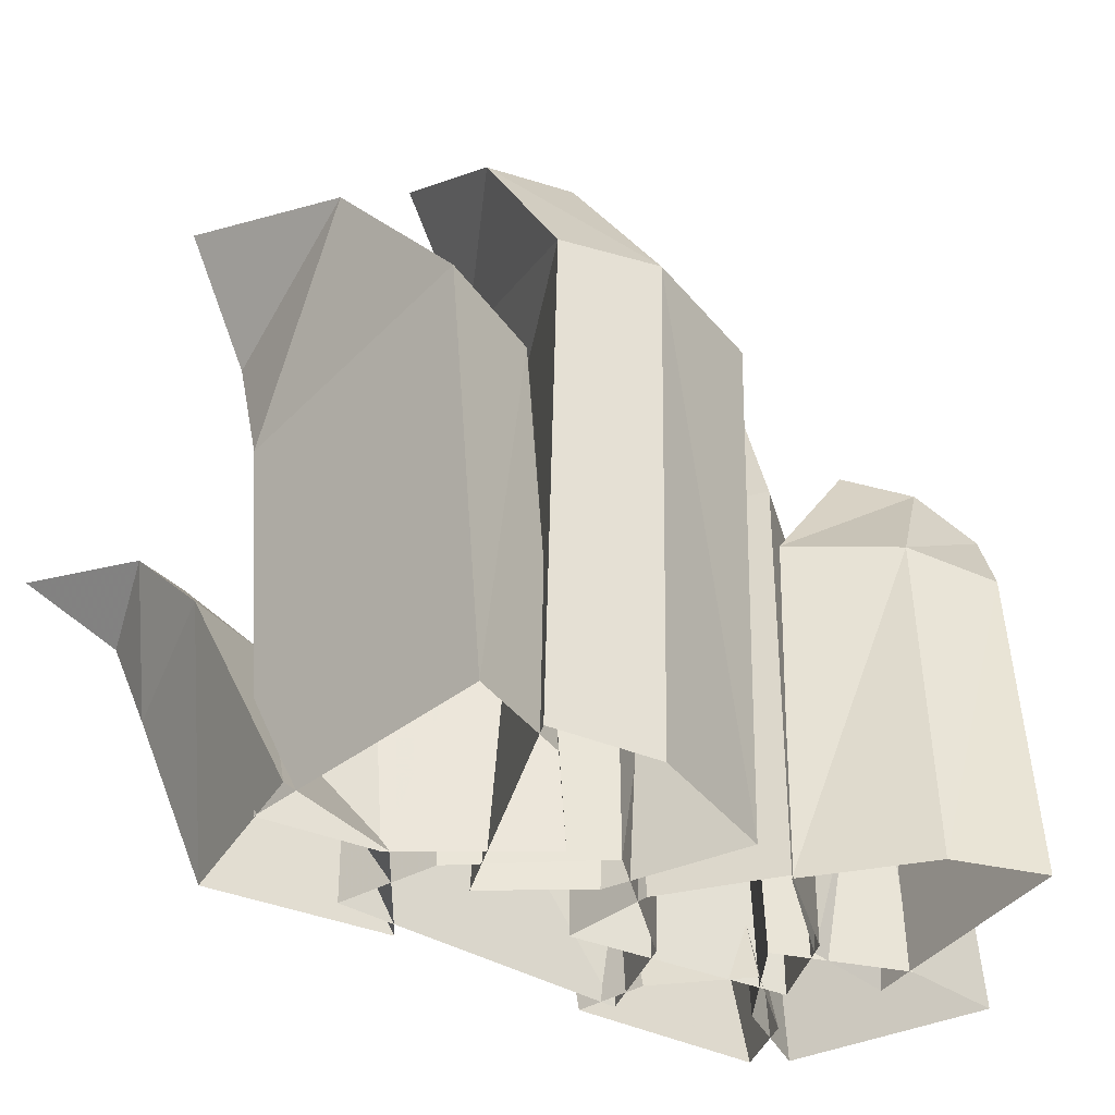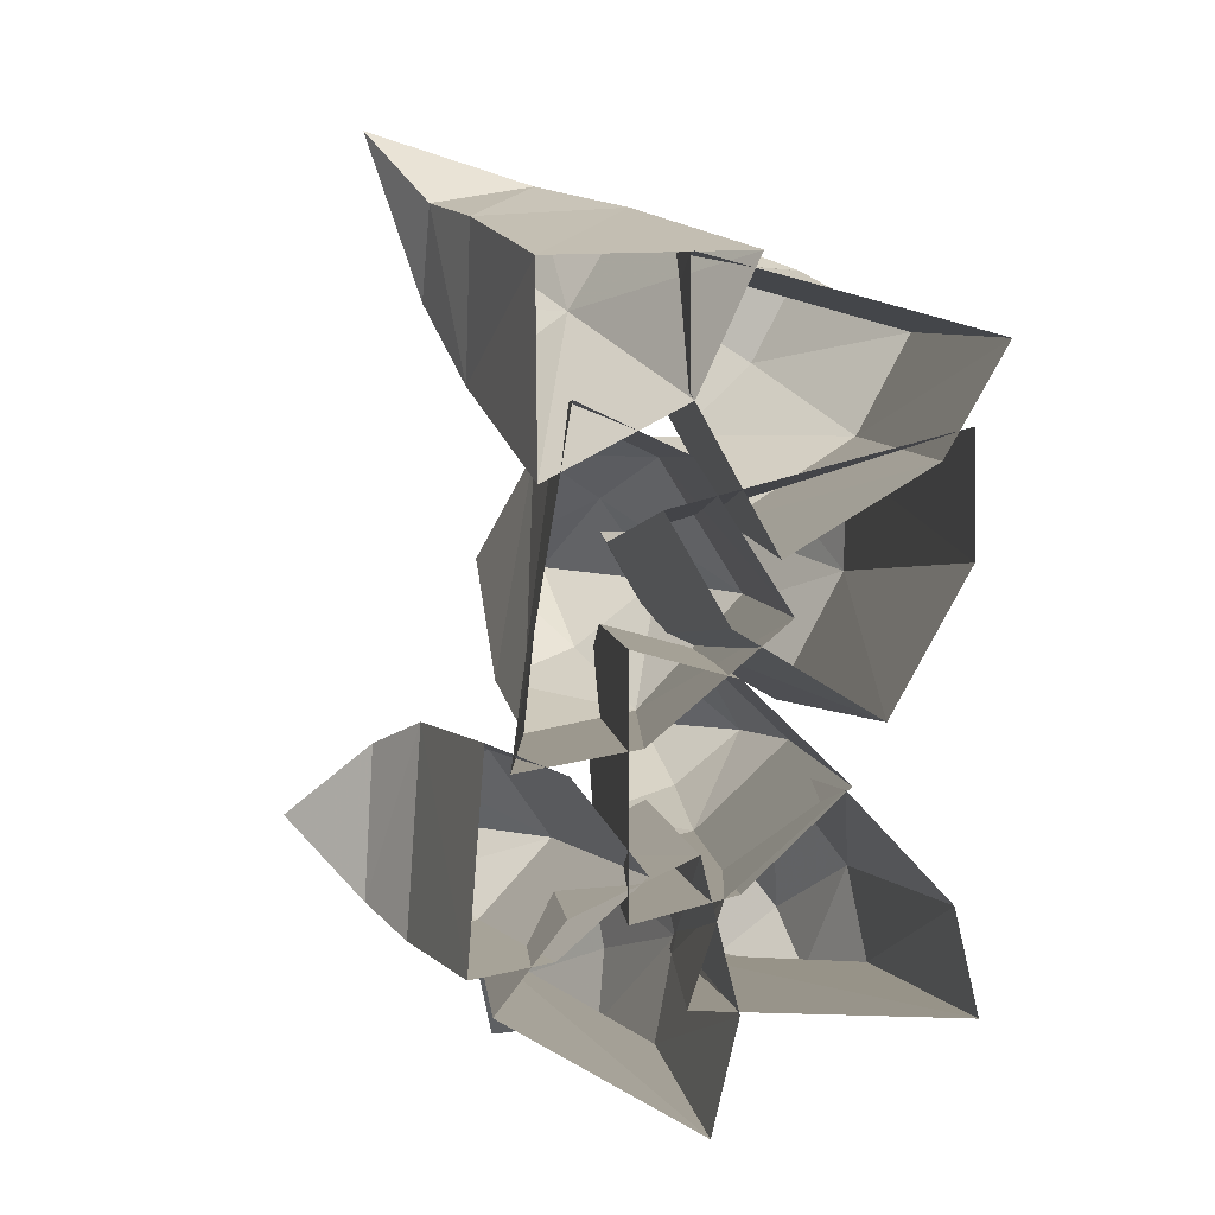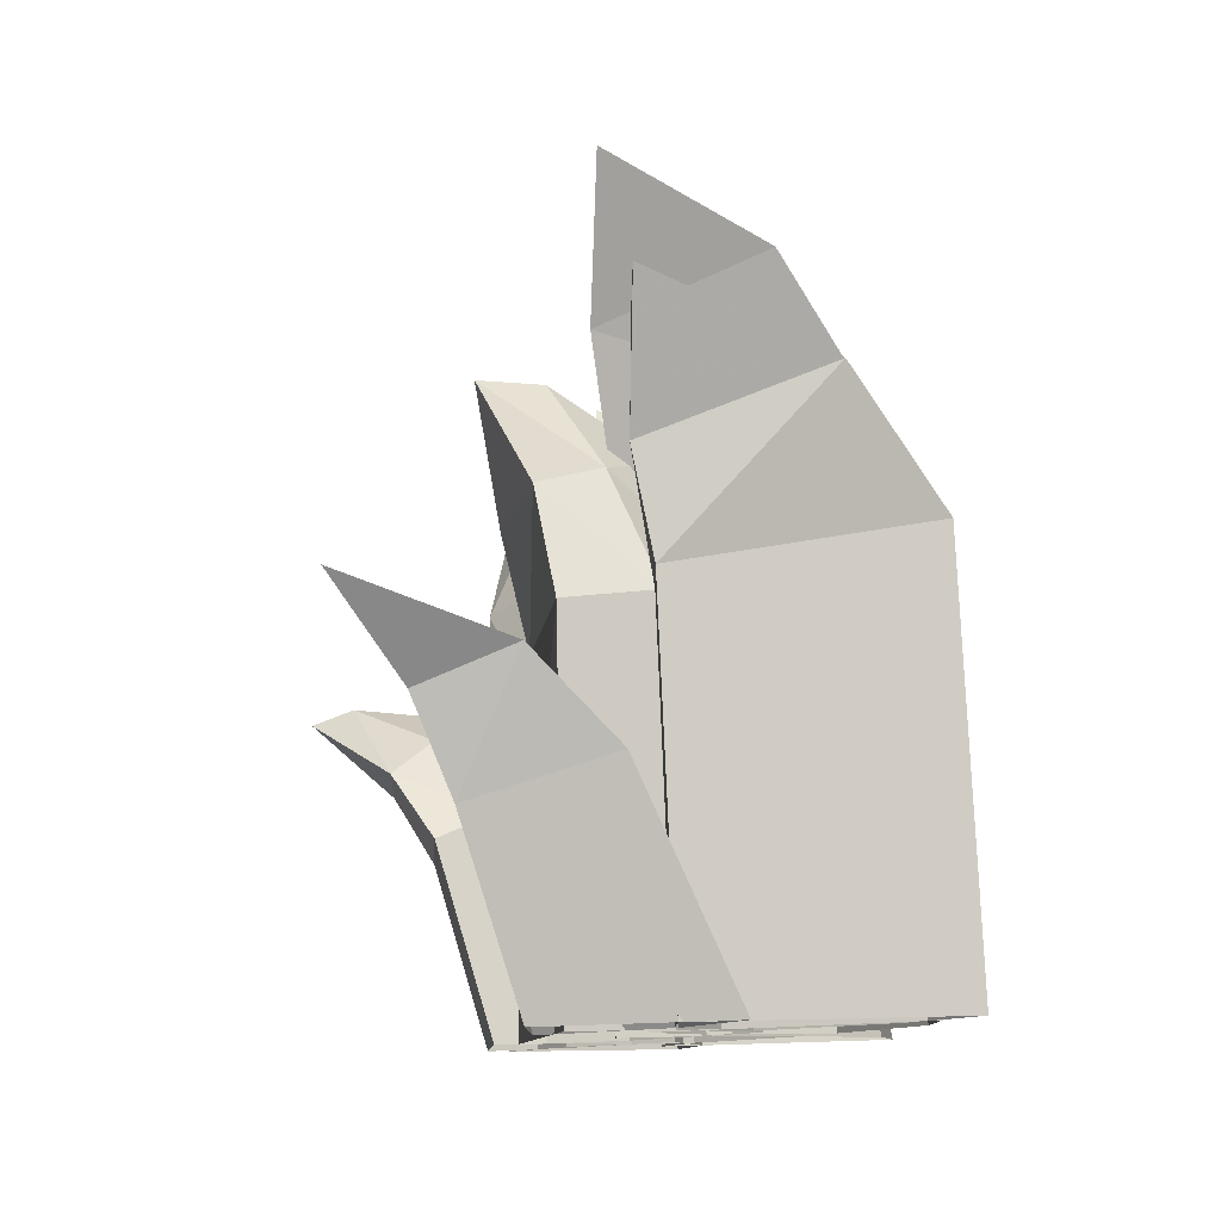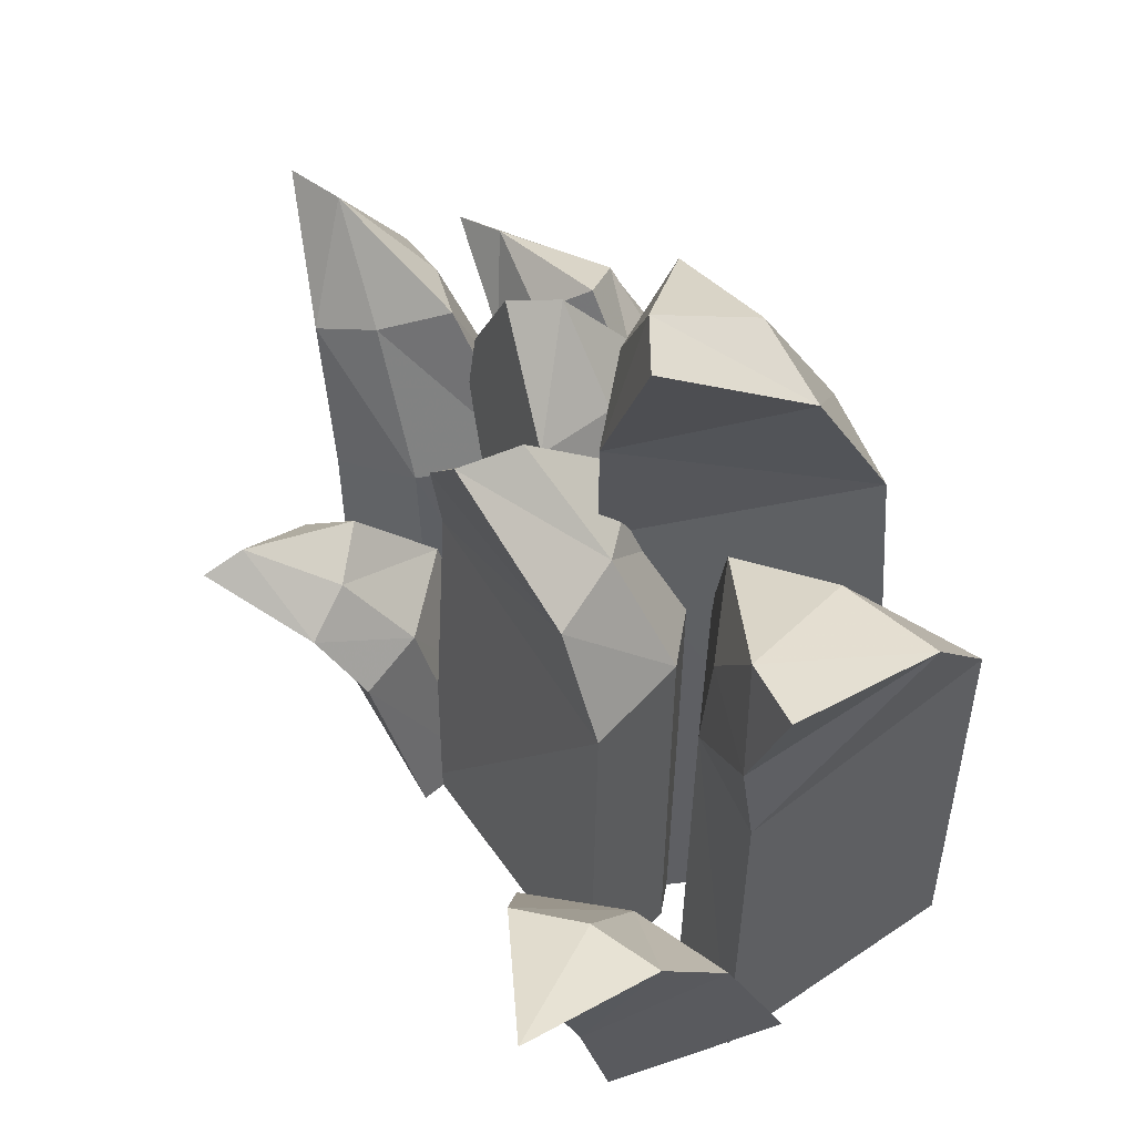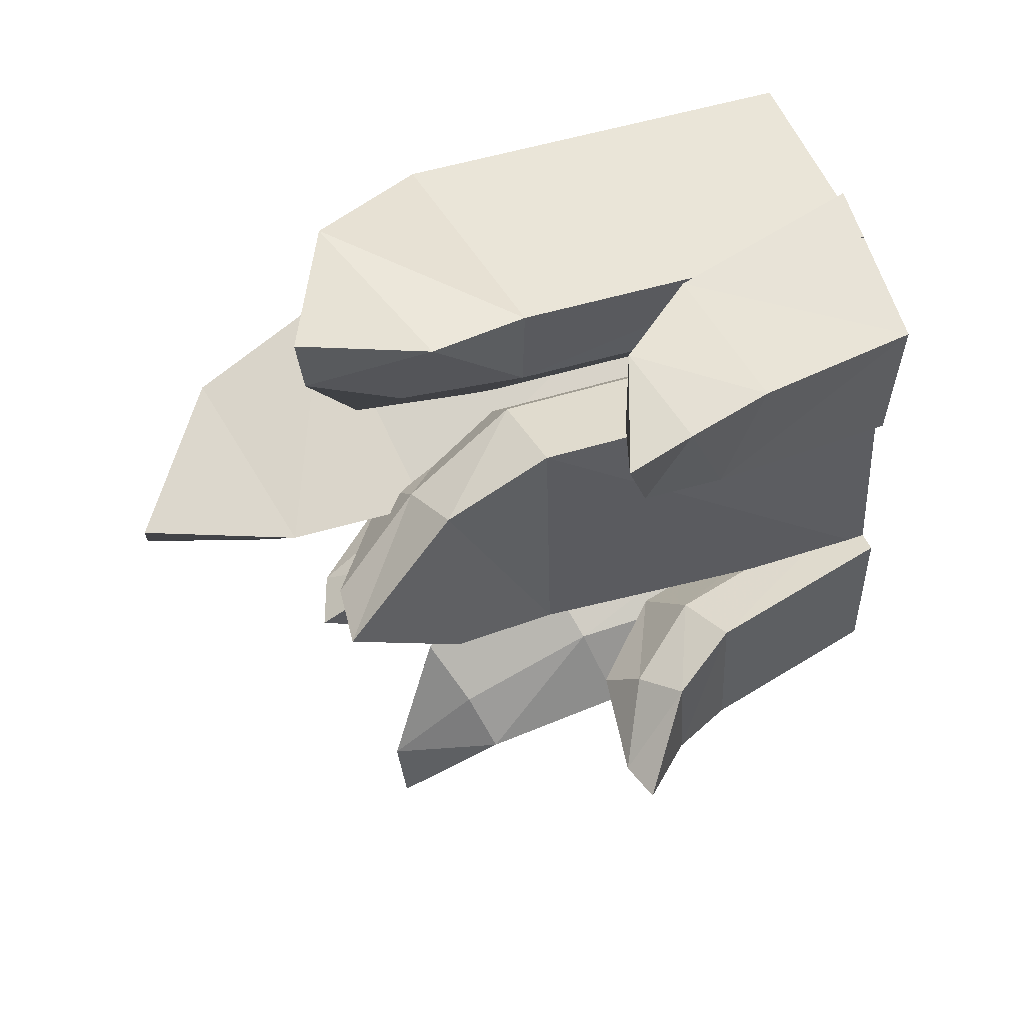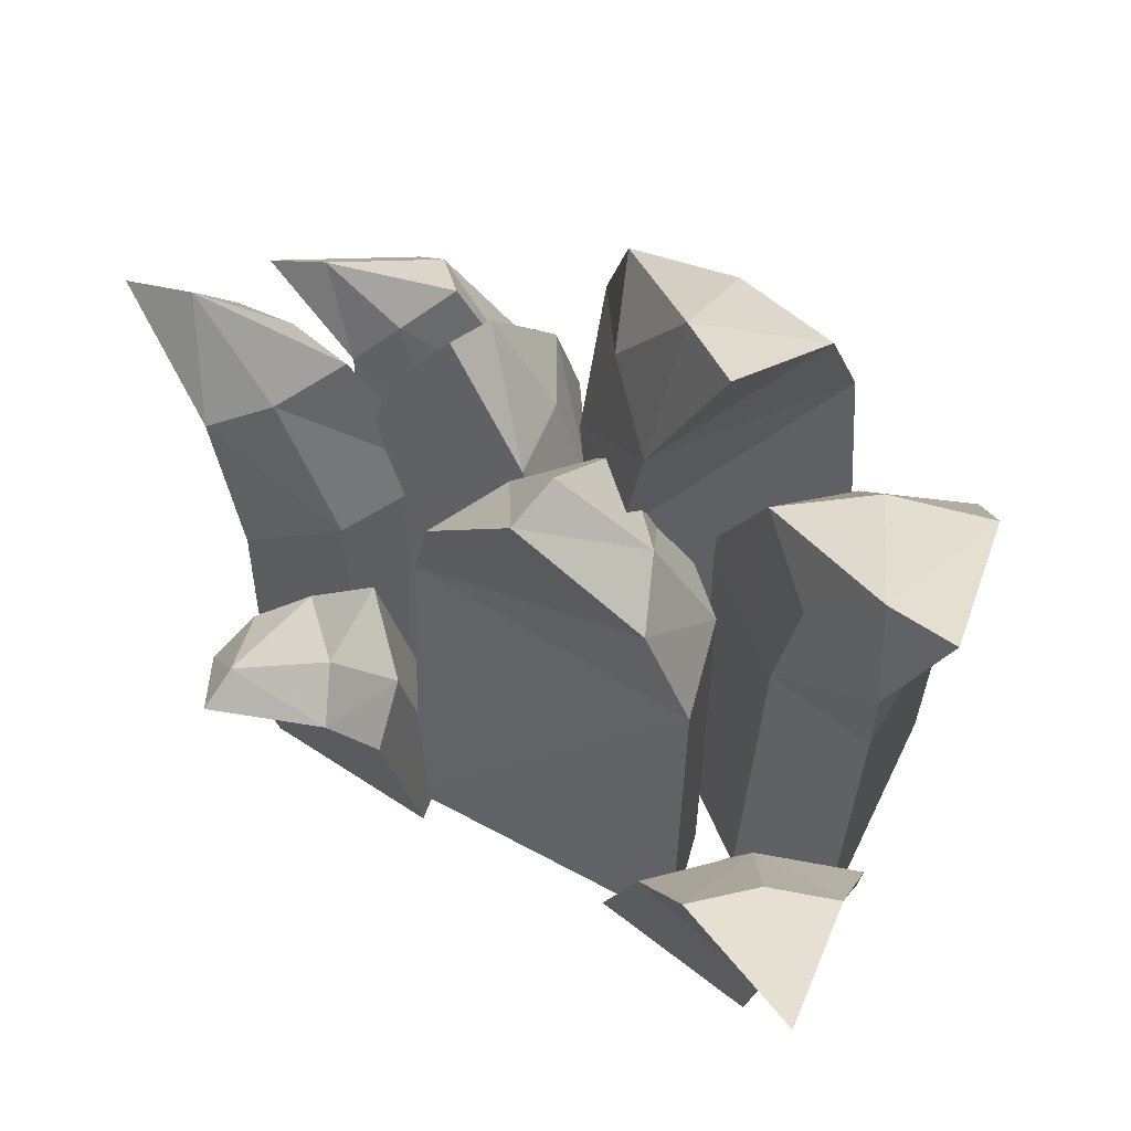
<metadata>
{"format":"obj","ext":"obj","renderer":"f3d","projection":"perspective","resolution":1024,"background":"white","views":[{"elev":-36.8,"azim":61.0,"up":"+Y"},{"elev":2.6,"azim":-3.5,"up":"+Z"},{"elev":79.1,"azim":-1.8,"up":"+Z"},{"elev":47.7,"azim":-22.6,"up":"+Y"},{"elev":61.0,"azim":-107.5,"up":"+Z"},{"elev":53.9,"azim":-50.1,"up":"+Y"}]}
</metadata>
<code>
g Dynamic_Grass_mesh
v -0.3654 1.54 -1.206
v -0.3649 1.452 -0.9038
v -0.4436 1.274 -1.04
v -0.4344 1.482 -1.384
v -0.4436 1.274 -1.04
v -0.01969 1.324 -1.138
v -0.4344 1.482 -1.384
v -0.3654 1.54 -1.206
v -0.4344 1.482 -1.384
v -0.01969 1.324 -1.138
v -0.08466 1.485 -0.9684
v -0.2201 1.58 -0.7942
v -0.2201 1.58 -0.7942
v -0.01969 1.324 -1.138
v -0.4436 1.274 -1.04
v -0.4541 0.9961 -1.027
v 0.1337 1.058 -1.069
v 0.08165 1.117 -0.7881
v -0.08466 1.485 -0.9684
v -0.01969 1.324 -1.138
v 0.1337 1.058 -1.069
v -0.1369 1.158 -0.4953
v -0.3788 1.068 -0.7554
v -0.2201 1.58 -0.7942
v -0.1369 1.158 -0.4953
v -0.2201 1.58 -0.7942
v -0.4541 0.9961 -1.027
v 0.2584 2.623e-05 -1.031
v -0.4974 2.623e-05 -1.001
v -1.452 1.082 -0.6271
v -1.585 1.033 -0.6144
v -1.344 0.8214 -0.8397
v -1.203 0.9406 -0.7817
v -1.585 1.033 -0.6144
v -1.321 0.8418 -0.388
v -1.344 0.8214 -0.8397
v -1.321 0.8418 -0.388
v -1.585 1.033 -0.6144
v -1.452 1.082 -0.6271
v -1.187 0.954 -0.4831
v -1.084 1.04 -0.6474
v -1.084 1.04 -0.6474
v -1.183 0.6275 -0.3095
v -1.223 0.6091 -0.9172
v -0.9926 0.7113 -0.3962
v -1.183 0.6275 -0.3095
v -0.8138 0.79 -0.655
v -1.024 0.6969 -0.8722
v -0.8138 0.79 -0.655
v -1.223 0.6091 -0.9172
v -1.061 2.623e-05 -0.9178
v -1.016 2.623e-05 -0.31
v -1.348 1.133 1.379
v -1.177 0.9996 0.8693
v -0.9872 1.006 1.012
v -1.348 1.133 1.379
v -0.855 0.9595 1.202
v -1.155 0.8541 1.142
v -0.855 0.9595 1.202
v -1.054 0.6823 0.6183
v -1.177 0.9996 0.8693
v -1.155 0.8541 1.142
v -1.044 0.5622 1.078
v -0.7709 0.7111 0.8295
v -0.5994 0.6859 1.116
v -1.177 0.9996 0.8693
v -1.054 0.6823 0.6183
v -0.8856 2.623e-05 0.9262
v -0.8802 2.623e-05 0.3469
v -0.5994 0.6859 1.116
v -1.044 0.5622 1.078
v -1.348 1.133 1.379
v 0.1934 2.623e-05 -0.7379
v 0.2584 2.623e-05 -1.031
v -0.09009 2.623e-05 -0.4361
v -0.4029 2.623e-05 -0.7146
v -0.09009 2.623e-05 -0.4361
v -0.4974 2.623e-05 -1.001
v -0.7994 2.623e-05 -0.3965
v -1.016 2.623e-05 -0.31
v -0.5958 2.623e-05 -0.6553
v -0.8349 2.623e-05 -0.8726
v -0.5958 2.623e-05 -0.6553
v -0.7994 2.623e-05 -0.3965
v -0.8349 2.623e-05 -0.8726
v -1.061 2.623e-05 -0.9178
v -0.3045 2.623e-05 0.9421
v -0.4797 2.623e-05 0.5603
v -0.8802 2.623e-05 0.3469
v -0.8856 2.623e-05 0.9262
v -0.3045 2.623e-05 0.9421
v -0.4723 1.937 -0.4265
v -0.6493 1.994 -0.4265
v -0.6493 1.619 -0.6893
v -0.3924 1.619 -0.6002
v -0.6493 1.994 -0.4265
v -0.6493 1.619 -0.1635
v -0.6493 1.619 -0.6893
v -0.6493 1.29 -0.07272
v -0.3614 1.29 -0.1494
v -0.3614 2.623e-05 -0.1494
v -0.6493 2.623e-05 -0.07272
v -0.07356 1.29 -0.4265
v -0.3614 1.29 -0.7035
v -0.3614 2.623e-05 -0.7035
v -0.07356 2.623e-05 -0.4265
v -0.6493 1.619 -0.1635
v -0.6493 1.994 -0.4265
v -0.4723 1.937 -0.4265
v -0.3924 1.619 -0.2527
v -0.1857 1.619 -0.4265
v -0.07356 1.29 -0.4265
v -0.07356 2.623e-05 -0.4265
v -0.6493 1.29 -0.7801
v -0.6493 2.623e-05 -0.7801
v -0.1857 1.619 -0.4265
v -0.6493 1.29 -0.07272
v -0.6493 1.29 -0.7801
v -0.6493 2.623e-05 -0.07272
v -0.6493 2.623e-05 -0.7801
v -0.8781 1.82 -1.238
v -0.876 1.517 -0.9463
v -1.029 1.457 -1.088
v -0.9656 1.812 -1.425
v -1.029 1.457 -1.088
v -0.639 1.504 -1.326
v -0.9656 1.812 -1.425
v -0.8781 1.82 -1.238
v -0.9656 1.812 -1.425
v -0.639 1.504 -1.326
v -0.6183 1.548 -1.104
v -0.666 1.608 -0.8359
v -0.666 1.608 -0.8359
v -1.025 0.9709 -0.9812
v -0.5006 1.034 -1.301
v -0.4348 1.097 -0.9911
v -0.5006 1.034 -1.301
v -0.5177 1.142 -0.5899
v -0.8456 1.048 -0.7402
v -0.5177 1.142 -0.5899
v -1.025 0.9709 -0.9812
v -0.9962 2.623e-05 -1.015
v -0.4369 2.623e-05 -1.336
v -1.012 1.954 0.1066
v -0.9572 1.567 -0.264
v -0.7066 1.635 -0.1637
v -0.7973 1.94 0.07881
v -1.012 1.954 0.1066
v -0.8374 1.553 0.4429
v -0.9572 1.567 -0.264
v -0.6274 1.626 0.3035
v -0.8374 1.553 0.4429
v -1.012 1.954 0.1066
v -0.7973 1.94 0.07881
v -0.4435 1.687 0.04394
v -0.4435 1.687 0.04394
v -0.7784 1.191 0.5709
v -0.8801 1.199 -0.3959
v -0.4743 1.235 0.4289
v -0.7784 1.191 0.5709
v -0.5416 1.241 -0.3317
v -0.2153 1.281 0.01746
v -0.2153 1.281 0.01746
v -0.8801 1.199 -0.3959
v -0.9499 2.623e-05 -0.3904
v -0.7915 2.623e-05 0.5612
v -0.5488 1.922 1.02
v -0.546 1.938 1.25
v -0.5672 1.509 1.054
v -0.5199 1.611 0.7524
v -0.546 1.938 1.25
v 0.01306 1.725 1.025
v -0.5672 1.509 1.054
v 0.01306 1.725 1.025
v -0.546 1.938 1.25
v -0.5488 1.922 1.02
v -0.1364 1.754 0.7333
v -0.3693 1.735 0.5041
v -0.3693 1.735 0.5041
v 0.3035 1.33 0.8098
v -0.5099 1.185 1.017
v 0.3035 1.33 0.8098
v 0.01306 1.725 1.025
v -0.1364 1.754 0.7333
v 0.1318 1.303 0.4935
v -0.5053 1.189 0.6562
v -0.2703 1.235 0.2361
v -0.3693 1.735 0.5041
v -0.2703 1.235 0.2361
v -0.5099 1.185 1.017
v 0.3343 2.623e-05 0.7212
v -0.4916 2.623e-05 0.9413
v -0.3615 2.623e-05 -1.017
v -0.4369 2.623e-05 -1.336
v -0.4641 2.623e-05 -0.6013
v -0.8056 2.623e-05 -0.7638
v -0.4641 2.623e-05 -0.6013
v -0.9962 2.623e-05 -1.015
v -0.4845 2.623e-05 0.4188
v -0.7915 2.623e-05 0.5612
v -0.6085 2.623e-05 -0.3266
v -0.2223 2.623e-05 0.006722
v -0.2223 2.623e-05 0.006722
v -0.4845 2.623e-05 0.4188
v -0.9499 2.623e-05 -0.3904
v -0.6085 2.623e-05 -0.3266
v 0.1559 2.623e-05 0.4068
v 0.3343 2.623e-05 0.7212
v 0.3035 1.33 0.8098
v -0.4913 2.623e-05 0.5791
v -0.257 2.623e-05 0.1545
v -0.257 2.623e-05 0.1545
v -0.4916 2.623e-05 0.9413
v -0.5404 2.528 0.3135
v -0.6248 2.528 0.5208
v -0.6601 2.048 0.2814
v -0.4982 2.164 0.04629
v -0.6248 2.528 0.5208
v -0.1212 2.213 0.5004
v -0.6601 2.048 0.2814
v 0.1647 1.719 0.4137
v 0.1652 1.769 0.07018
v 0.2412 2.623e-05 0.1472
v 0.2407 2.623e-05 0.496
v -0.4401 1.662 -0.1234
v -0.3855 2.623e-05 -0.02072
v 0.01511 2.623e-05 -0.2623
v -0.05317 1.78 -0.3433
v -0.1212 2.213 0.5004
v -0.6248 2.528 0.5208
v -0.5404 2.528 0.3135
v -0.142 2.273 0.1911
v -0.2633 2.289 -0.1002
v -0.05317 1.78 -0.3433
v 0.01511 2.623e-05 -0.2623
v -0.6081 1.582 0.1666
v -0.5594 2.623e-05 0.2817
v -0.2633 2.289 -0.1002
v 0.1647 1.719 0.4137
v -0.6081 1.582 0.1666
v -0.05317 1.78 -0.3433
v 0.2407 2.623e-05 0.496
v -0.5594 2.623e-05 0.2817
g Dynamic_Grass_mesh_0
f 3 2 1
f 4 3 1
f 7 6 5
f 10 9 8
f 11 10 8
f 12 1 2
f 13 11 8
f 16 15 14
f 17 16 14
f 20 19 18
f 21 20 18
f 2 23 22
f 24 2 22
f 19 26 25
f 18 19 25
f 3 27 23
f 2 3 23
f 16 17 28
f 29 16 28
f 32 31 30
f 33 32 30
f 36 35 34
f 39 38 37
f 40 39 37
f 33 30 41
f 39 40 42
f 36 44 43
f 35 36 43
f 45 40 37
f 46 45 37
f 33 41 47
f 48 33 47
f 49 42 40
f 45 49 40
f 32 33 48
f 50 32 48
f 43 44 51
f 52 43 51
f 55 54 53
f 58 57 56
f 55 53 59
f 62 61 60
f 63 62 60
f 64 55 59
f 65 64 59
f 66 55 64
f 67 66 64
f 68 63 60
f 69 68 60
f 71 70 57
f 58 71 57
f 62 72 61
f 21 18 73
f 74 21 73
f 23 76 75
f 22 23 75
f 18 25 77
f 73 18 77
f 27 78 76
f 23 27 76
f 46 80 79
f 45 46 79
f 48 47 81
f 82 48 81
f 45 84 83
f 49 45 83
f 50 48 85
f 86 50 85
f 64 65 87
f 88 64 87
f 64 88 89
f 67 64 89
f 70 71 90
f 91 70 90
f 94 93 92
f 95 94 92
f 98 97 96
f 101 100 99
f 102 101 99
f 105 104 103
f 106 105 103
f 109 108 107
f 110 109 107
f 95 92 111
f 113 112 100
f 101 113 100
f 115 114 104
f 105 115 104
f 109 110 116
f 118 117 97
f 98 118 97
f 100 110 107
f 99 100 107
f 104 95 111
f 103 104 111
f 116 110 100
f 112 116 100
f 94 95 104
f 114 94 104
f 120 119 117
f 118 120 117
f 123 122 121
f 124 123 121
f 127 126 125
f 130 129 128
f 131 130 128
f 132 121 122
f 133 131 128
f 135 134 125
f 126 135 125
f 130 131 136
f 137 130 136
f 122 139 138
f 132 122 138
f 133 140 136
f 131 133 136
f 123 141 139
f 122 123 139
f 143 142 134
f 135 143 134
f 146 145 144
f 147 146 144
f 150 149 148
f 153 152 151
f 154 153 151
f 146 147 155
f 154 151 156
f 158 157 149
f 150 158 149
f 159 151 152
f 160 159 152
f 161 146 155
f 162 161 155
f 163 156 151
f 159 163 151
f 145 146 161
f 164 145 161
f 157 158 165
f 166 157 165
f 169 168 167
f 170 169 167
f 173 172 171
f 176 175 174
f 177 176 174
f 170 167 178
f 176 177 179
f 181 180 172
f 173 181 172
f 184 183 182
f 185 184 182
f 186 170 178
f 187 186 178
f 188 184 185
f 189 188 185
f 169 170 186
f 190 169 186
f 181 192 191
f 180 181 191
f 137 136 193
f 194 137 193
f 139 196 195
f 138 139 195
f 197 193 136
f 140 197 136
f 141 198 196
f 139 141 196
f 160 200 199
f 159 160 199
f 202 201 161
f 162 202 161
f 159 204 203
f 163 159 203
f 206 205 164
f 161 206 164
f 208 207 185
f 209 208 185
f 187 211 210
f 186 187 210
f 207 212 189
f 185 207 189
f 186 210 213
f 190 186 213
f 216 215 214
f 217 216 214
f 220 219 218
f 223 222 221
f 224 223 221
f 227 226 225
f 228 227 225
f 231 230 229
f 232 231 229
f 217 214 233
f 235 234 222
f 223 235 222
f 226 237 236
f 225 226 236
f 231 232 238
f 220 240 239
f 219 220 239
f 222 232 229
f 221 222 229
f 217 233 228
f 225 217 228
f 238 232 222
f 241 238 222
f 216 217 225
f 236 216 225
f 240 243 242
f 239 240 242

</code>
